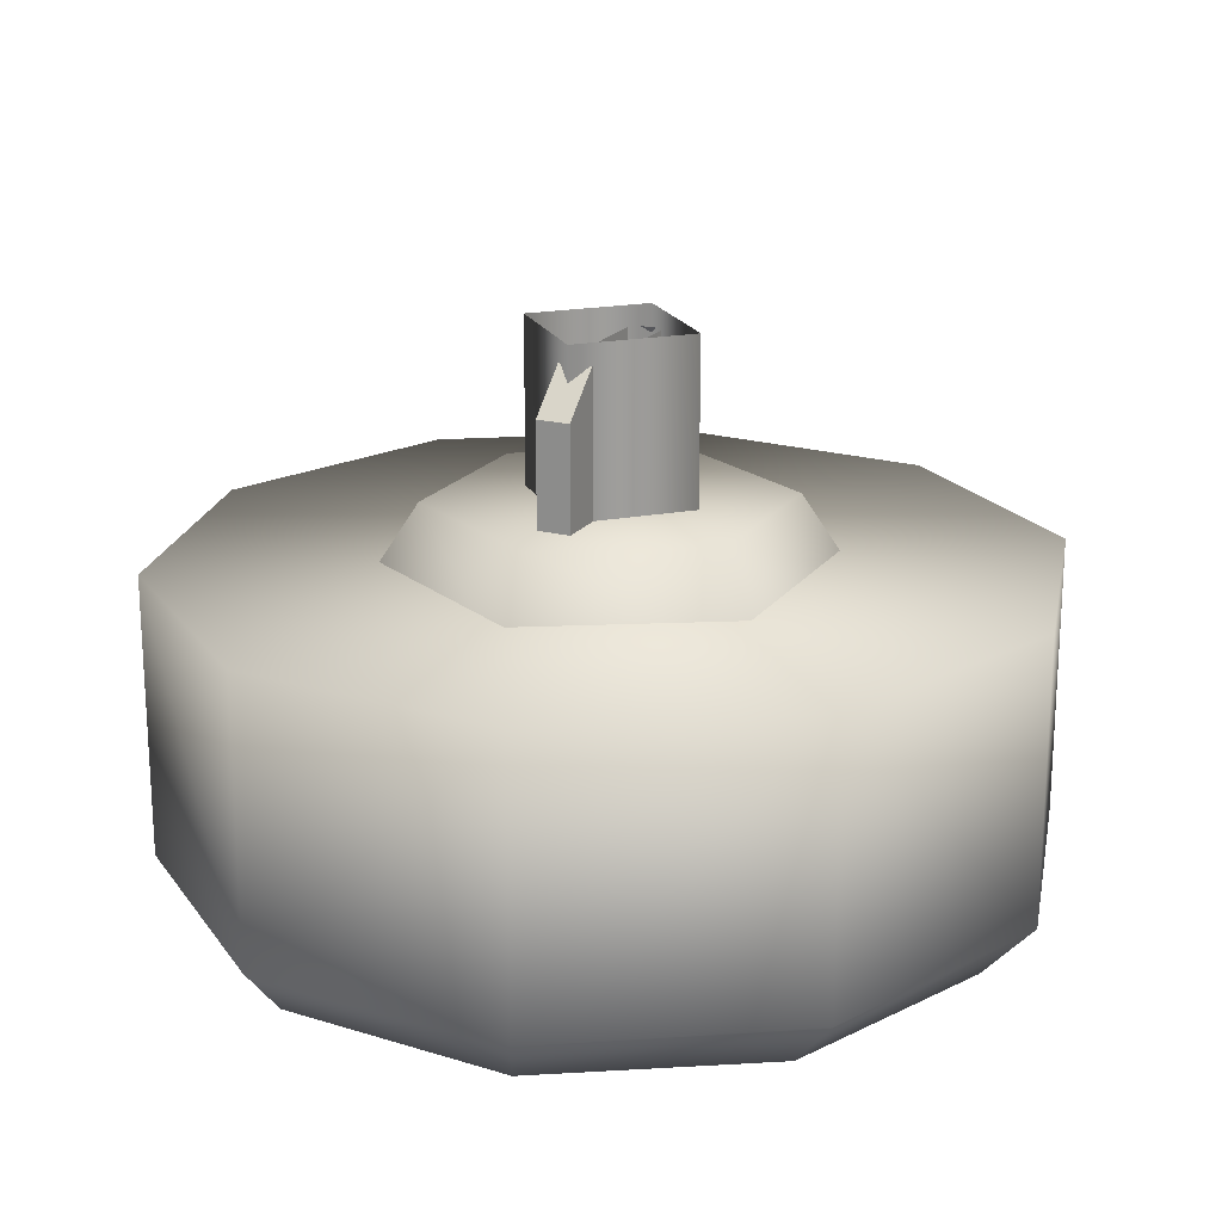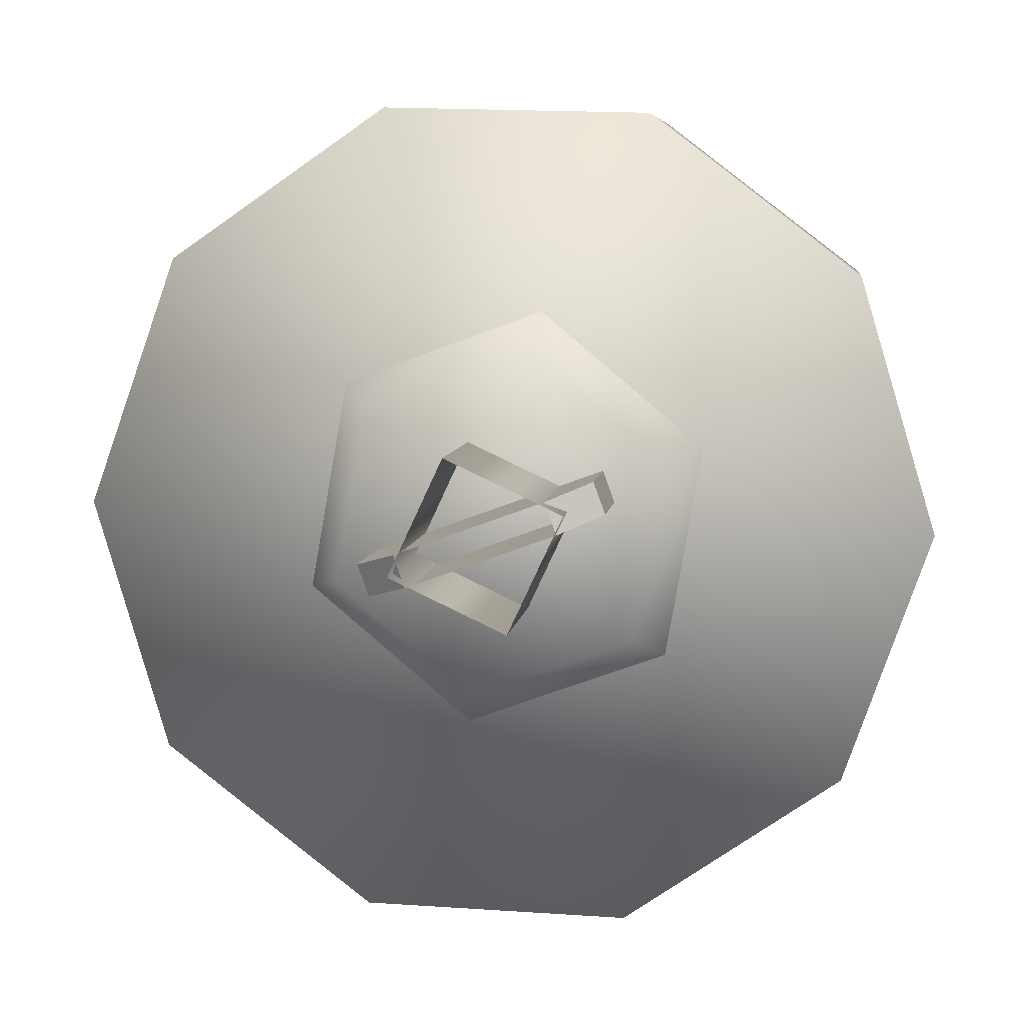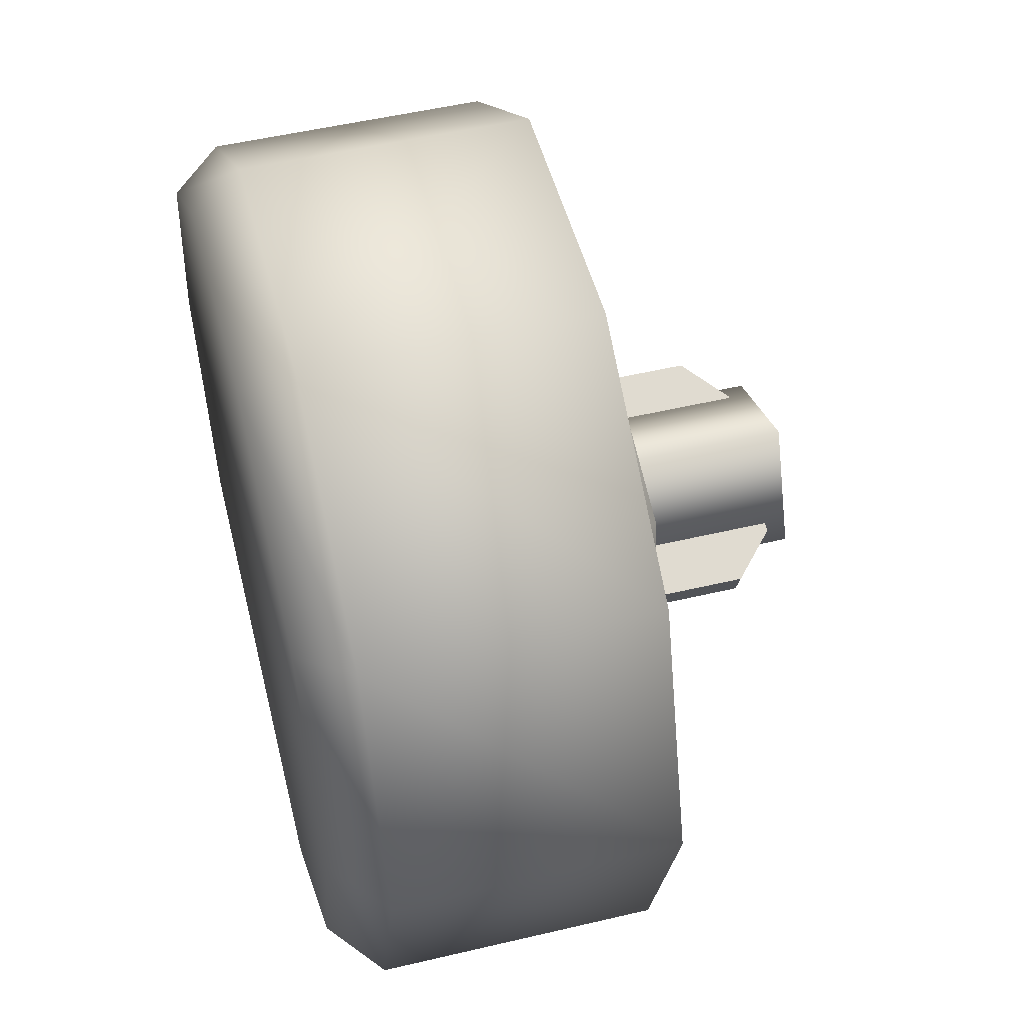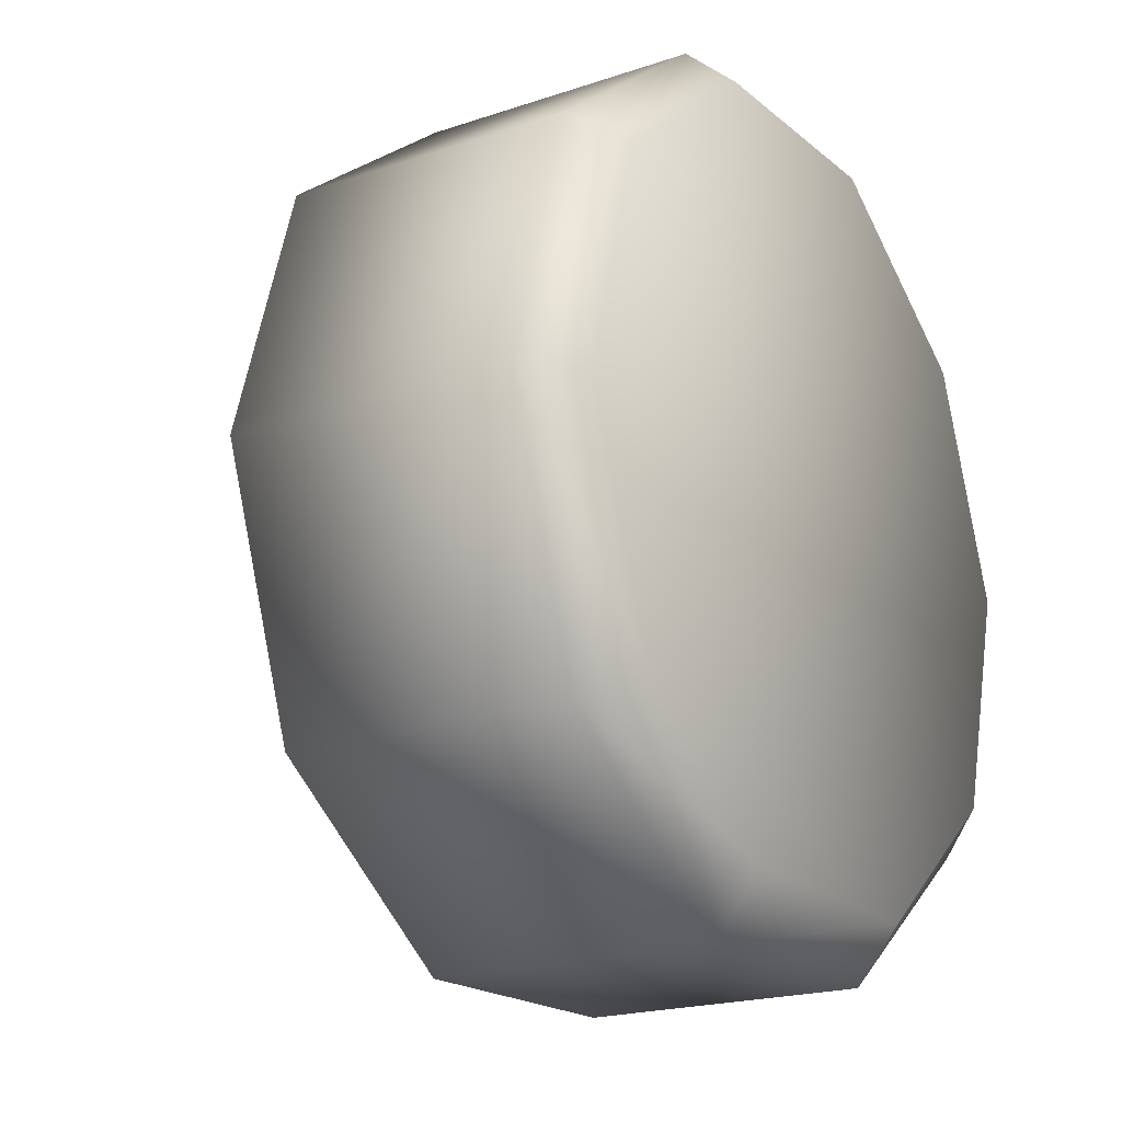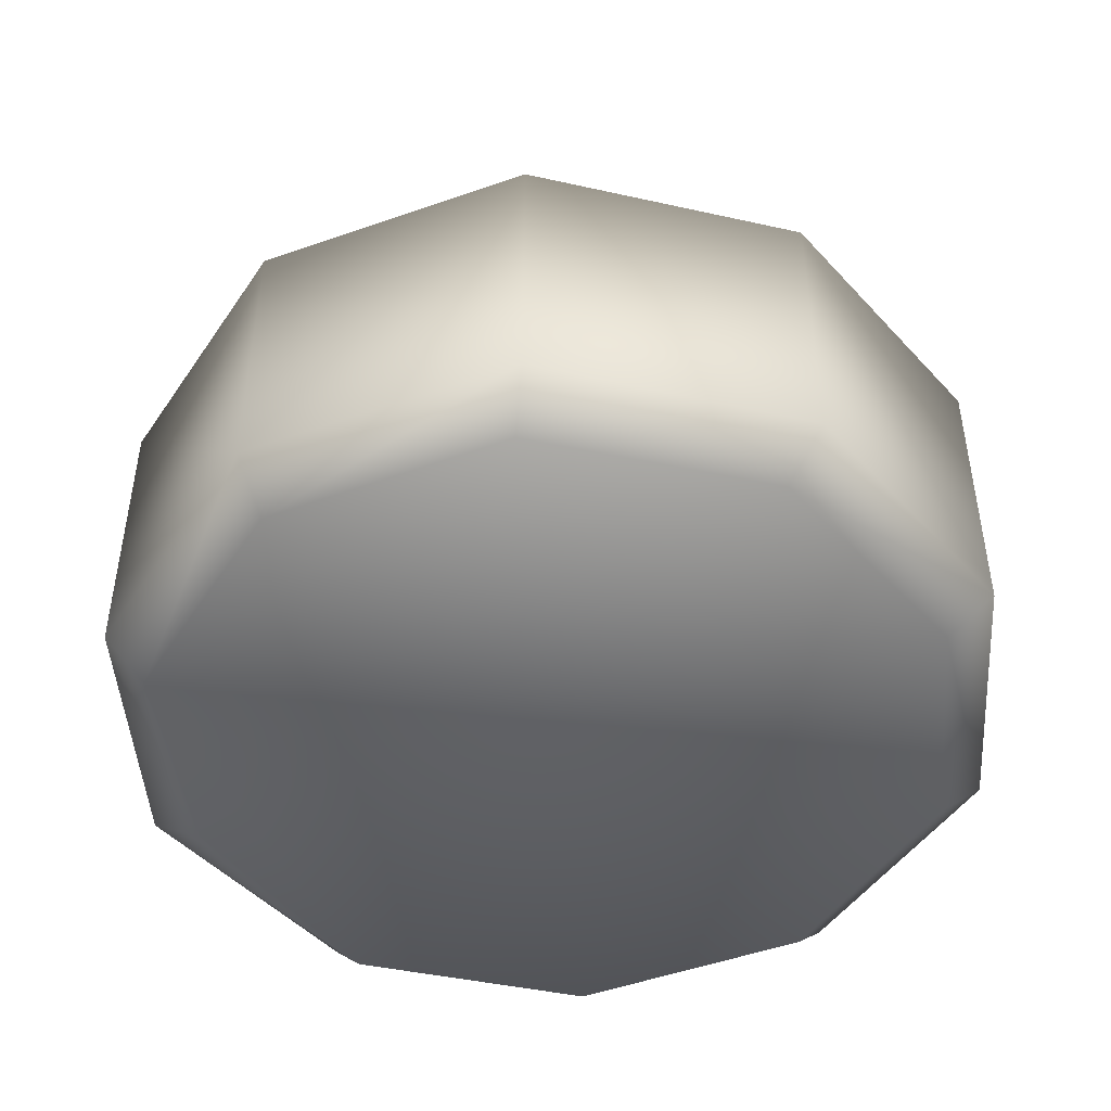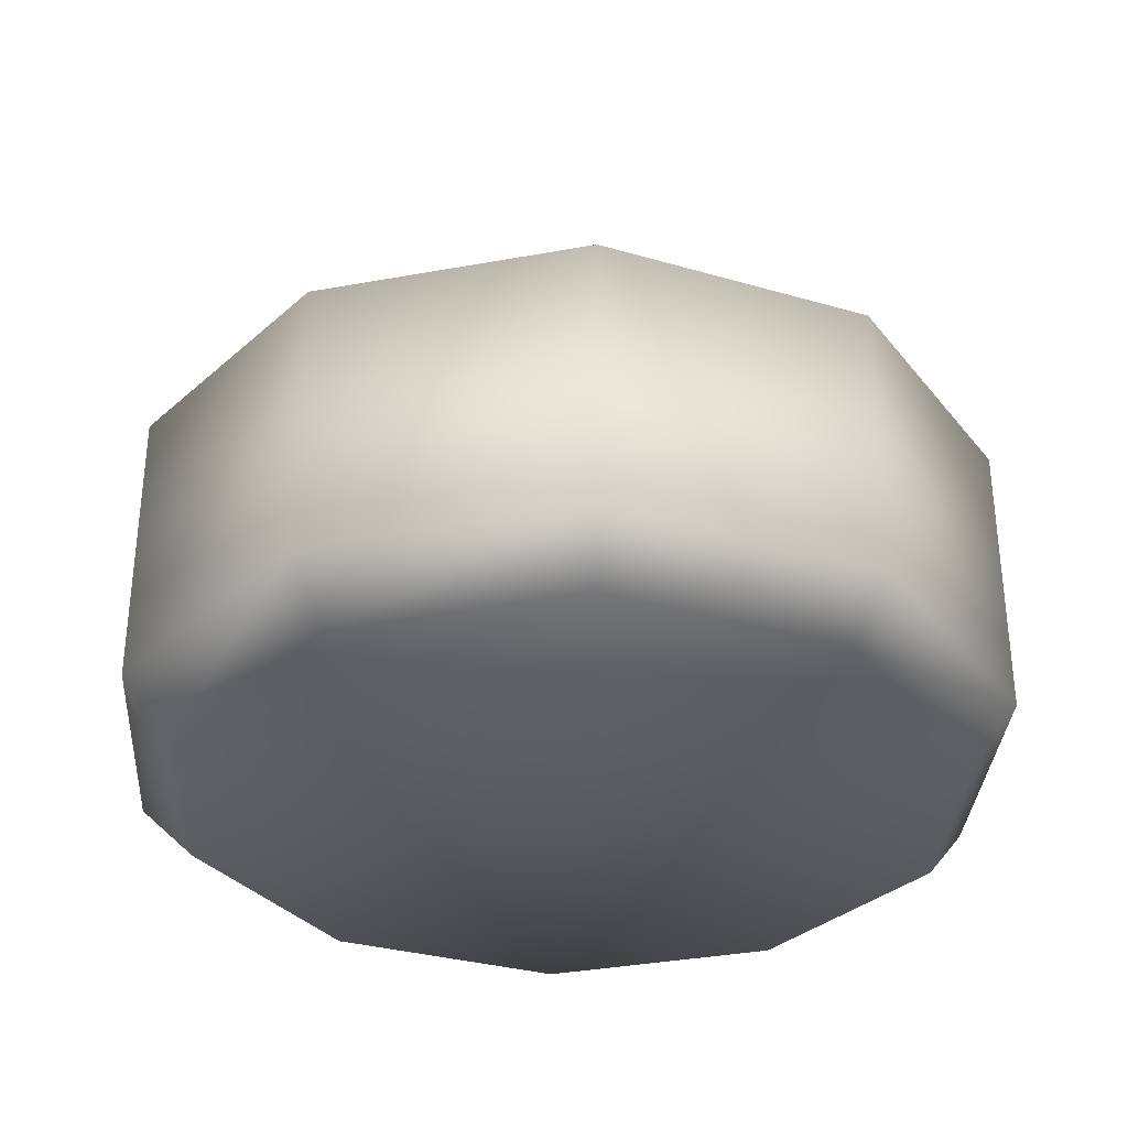
<metadata>
{"format":"obj","ext":"obj","renderer":"f3d","projection":"perspective","resolution":1024,"background":"white","views":[{"elev":19.6,"azim":135.5,"up":"+Z"},{"elev":6.9,"azim":7.3,"up":"+Y"},{"elev":51.5,"azim":-104.4,"up":"+Y"},{"elev":-19.9,"azim":122.0,"up":"+Y"},{"elev":-46.9,"azim":128.3,"up":"+Z"},{"elev":-33.1,"azim":-23.3,"up":"+Z"}]}
</metadata>
<code>
g wheel_low_Cylinder.002
v -0.6428 1.592 -1.581
v -0.2456 1.865 -1.581
v 0.2366 1.853 -1.581
v 0.6196 1.56 -1.581
v 0.757 1.097 -1.581
v 0.5964 0.6426 -1.581
v 0.1992 0.369 -1.581
v -0.6659 0.6744 -1.581
v -0.5551 1.553 -2.173
v -0.6428 1.592 -2.084
v -0.1974 1.792 -2.173
v -0.2456 1.865 -2.084
v 0.2321 1.774 -2.173
v 0.2366 1.853 -2.084
v 0.5693 1.508 -2.173
v 0.6196 1.56 -2.084
v 0.6854 1.094 -2.173
v 0.757 1.097 -2.084
v 0.5362 0.691 -2.173
v 0.5964 0.6426 -2.084
v 0.1992 0.369 -2.084
v -0.5882 0.7366 -2.173
v -0.6659 0.6744 -2.084
v -0.8034 1.137 -1.581
v -0.8034 1.137 -2.084
v -0.7043 1.15 -2.173
v -0.283 0.3812 -1.581
v -0.283 0.3812 -2.084
v -0.251 0.47 -2.173
v 0.1863 0.4786 -2.159
v -0.4069 0.9772 -1.615
v -0.3224 1.008 -1.478
v -0.3362 1.379 -1.615
v -0.09391 0.7148 -1.615
v -0.07834 0.8034 -1.478
v 0.2898 0.8547 -1.615
v 0.2209 0.9125 -1.478
v 0.3606 1.257 -1.615
v 0.276 1.226 -1.478
v 0.04754 1.519 -1.615
v 0.03196 1.431 -1.478
v -0.2673 1.322 -1.478
v 0.1663 1.218 -1.565
v 0.1663 1.218 -1.295
v -0.2456 1.068 -1.565
v 0.1869 1.162 -1.565
v 0.1869 1.162 -1.295
v -0.2251 1.012 -1.565
v -0.2251 1.012 -1.295
v -0.149 1.039 -1.22
v -0.2456 1.068 -1.295
v -0.1696 1.096 -1.22
v 0.0903 1.19 -1.22
v 0.1108 1.134 -1.22
v -0.1727 1.063 -1.552
v -0.1727 1.063 -1.183
v -0.0777 1.267 -1.552
v 0.03132 0.9675 -1.552
v 0.03132 0.9675 -1.183
v 0.1263 1.172 -1.552
v 0.1263 1.172 -1.183
v -0.0777 1.267 -1.183
g wheel_low_textures
f 3 4 16 14
f 18 5 6 20
f 28 27 8 23
f 6 7 21 20
f 1 2 12 10
f 4 5 18 16
f 12 2 3 14
f 10 12 11 9
f 12 14 13 11
f 14 16 15 13
f 16 18 17 15
f 18 20 19 17
f 19 30 29 22 26 9 11 13 15 17
f 28 23 22 29
f 25 10 9 26
f 24 1 10 25
f 8 24 25 23
f 23 25 26 22
f 21 7 27 28
f 3 2 1 24 8 27 7 6 5 4
f 21 28 29 30
f 20 21 30 19
f 34 35 32 31
f 31 32 42 33
f 36 37 35 34
f 38 39 37 36
f 40 41 39 38
f 33 42 41 40
f 42 32 35 37 39 41
f 47 46 43 44
f 45 51 52 53 44 43
f 49 48 46 47 54 50
f 51 45 48 49
f 49 50 52 51
f 44 53 54 47
f 58 59 56 55
f 55 56 62 57
f 60 61 59 58
f 57 62 61 60

</code>
